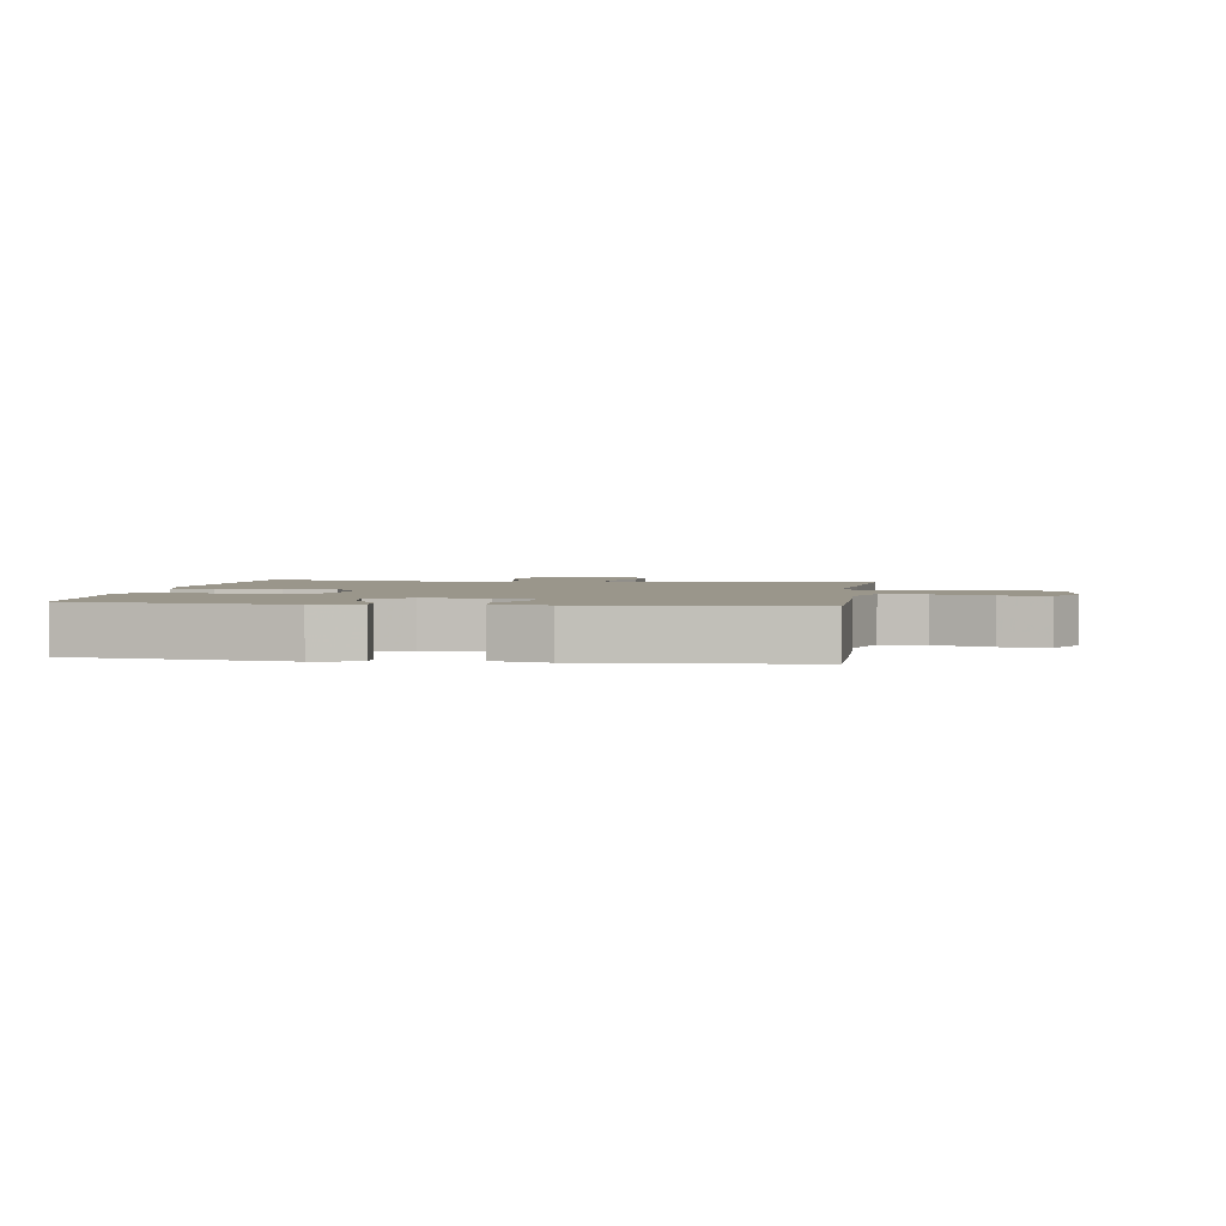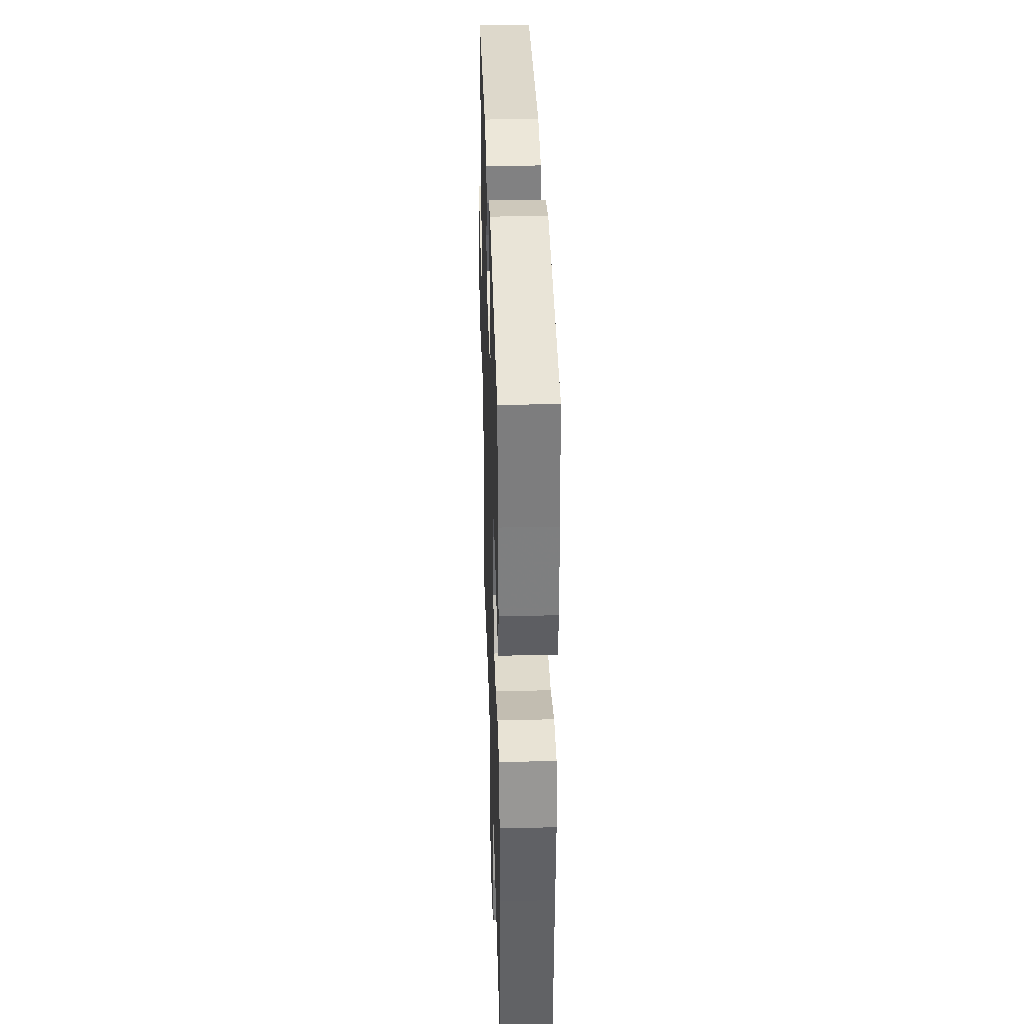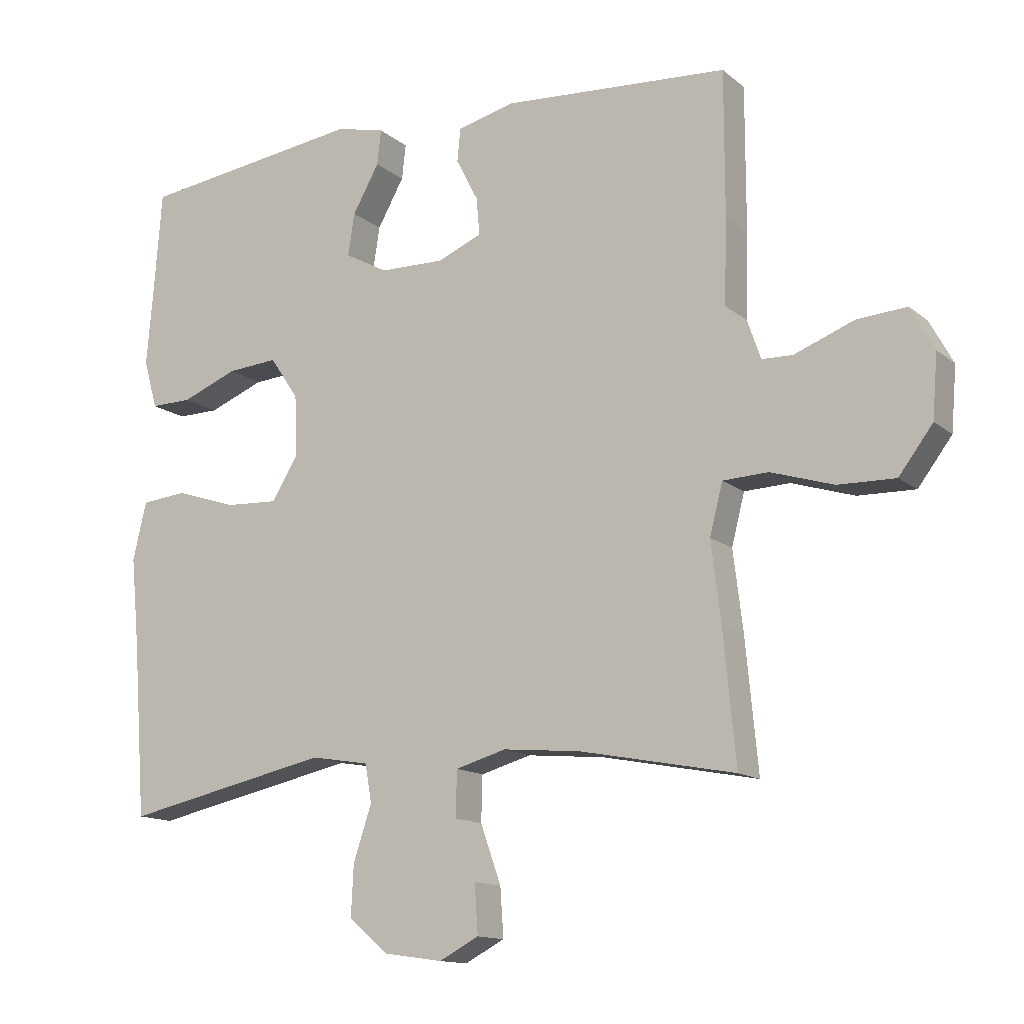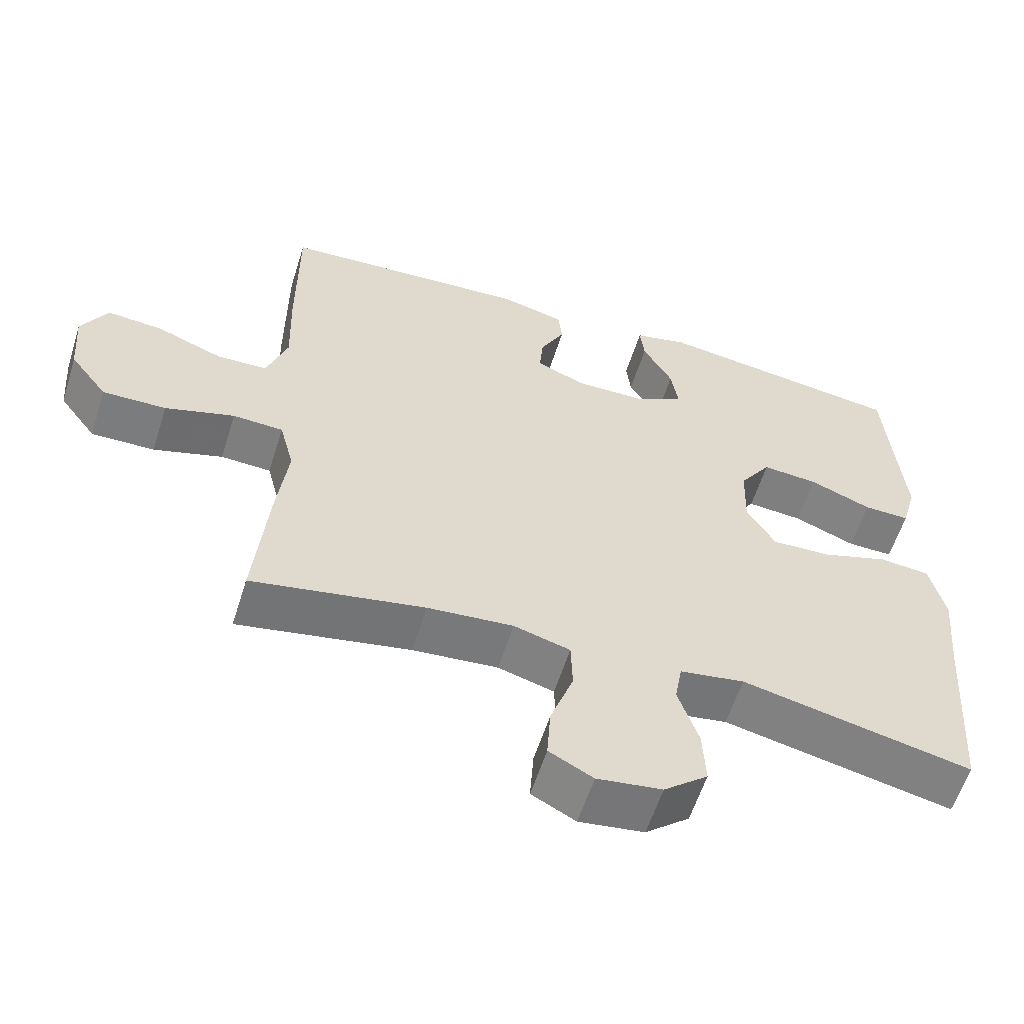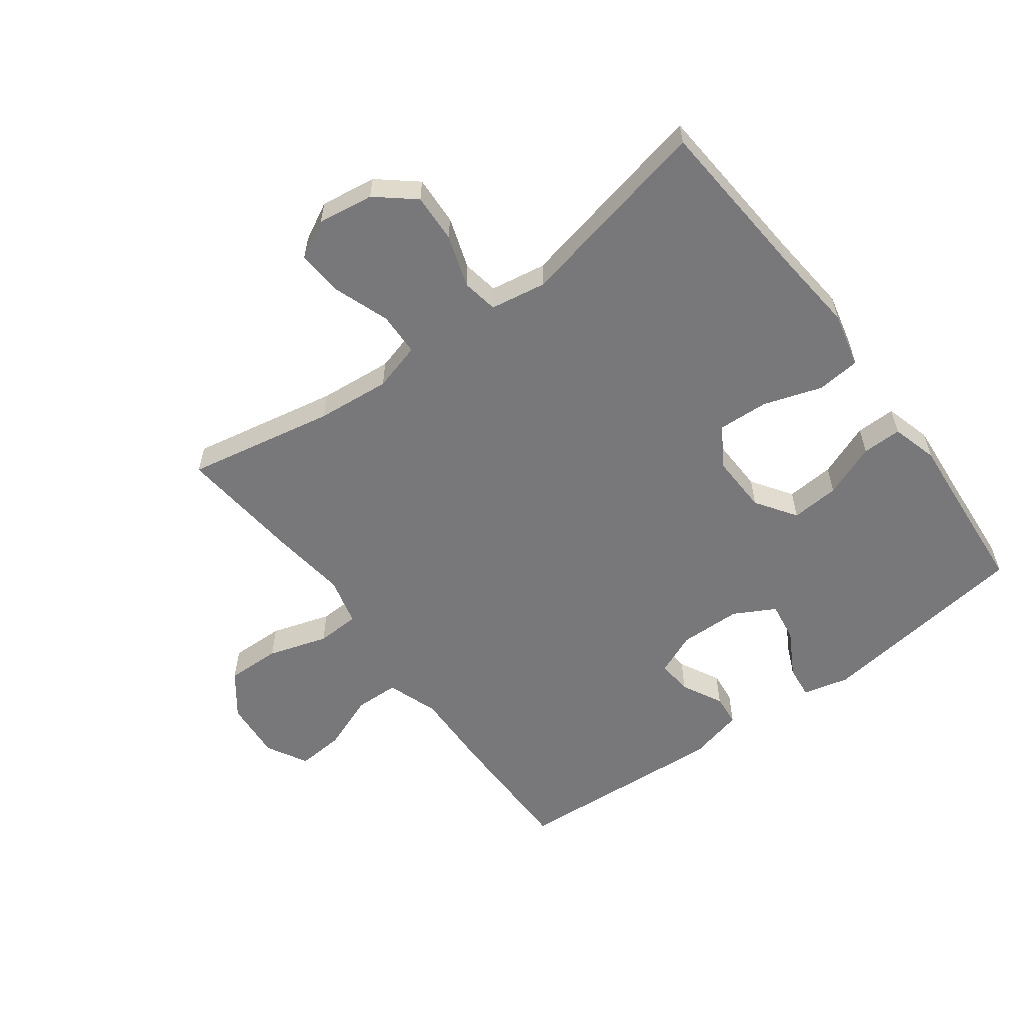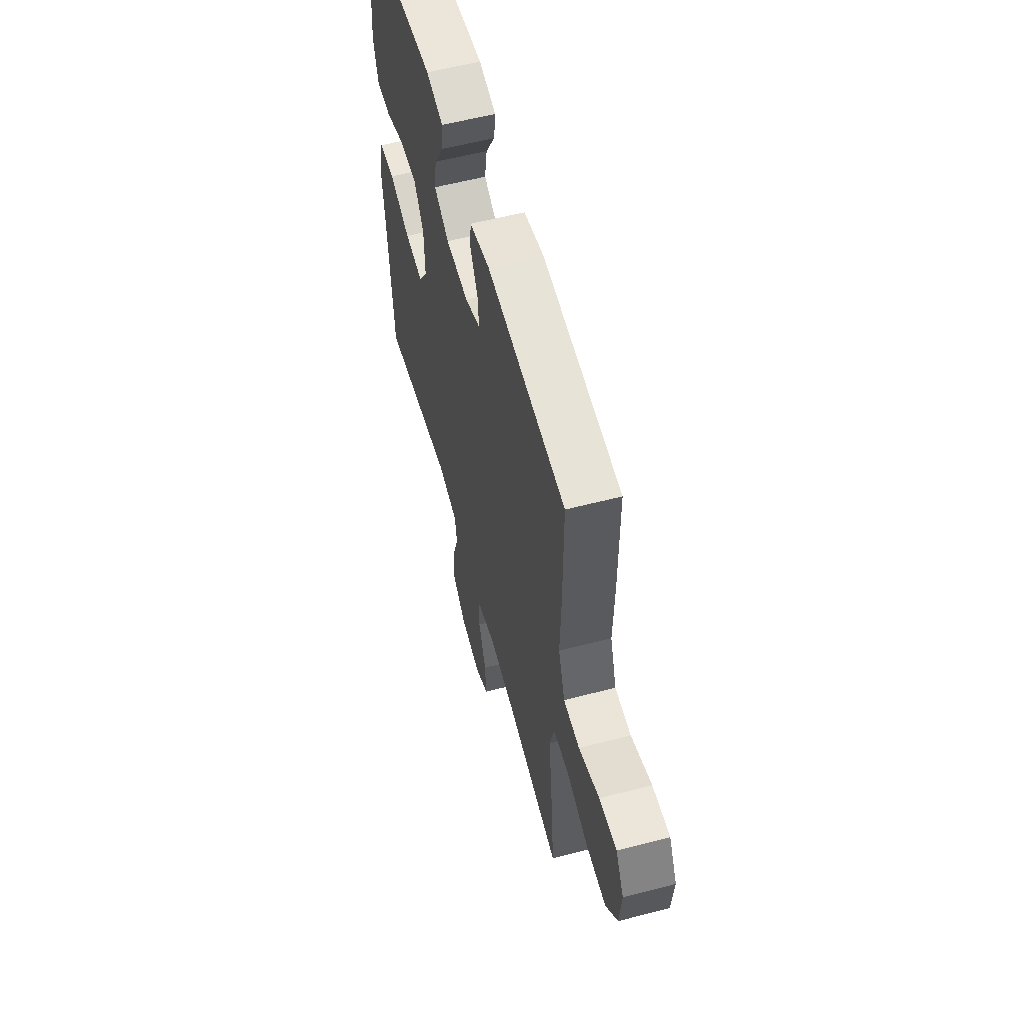
<metadata>
{"format":"obj","ext":"obj","renderer":"f3d","projection":"perspective","resolution":1024,"background":"white","views":[{"elev":2.4,"azim":8.4,"up":"+Y"},{"elev":35.3,"azim":-91.7,"up":"+Z"},{"elev":-13.5,"azim":30.3,"up":"+Z"},{"elev":-58.9,"azim":162.5,"up":"+Z"},{"elev":-57.5,"azim":-143.4,"up":"+Y"},{"elev":58.3,"azim":74.9,"up":"+Z"}]}
</metadata>
<code>
v 0.5 0.07 0.5
v 0.5 0.07 0.279
v 0.496 0.07 0.149
v 0.525 0.07 0.065
v 0.596 0.07 0.063
v 0.687 0.07 0.098
v 0.764 0.07 0.104
v 0.8 0.07 0.038
v 0.792 0.07 -0.059
v 0.74 0.07 -0.128
v 0.652 0.07 -0.126
v 0.556 0.07 -0.096
v 0.486 0.07 -0.099
v 0.466 0.07 -0.177
v 0.481 0.07 -0.299
v 0.5 0.07 -0.5
v 0.261 0.07 -0.454
v 0.142 0.07 -0.443
v 0.064 0.07 -0.465
v 0.062 0.07 -0.535
v 0.094 0.07 -0.625
v 0.099 0.07 -0.7
v 0.038 0.07 -0.732
v -0.052 0.07 -0.719
v -0.113 0.07 -0.668
v -0.109 0.07 -0.589
v -0.081 0.07 -0.505
v -0.091 0.07 -0.447
v -0.181 0.07 -0.432
v -0.5 0.07 -0.5
v -0.52 0.07 -0.232
v -0.533 0.07 -0.096
v -0.512 0.07 -0.007
v -0.442 0.07 0
v -0.348 0.07 -0.031
v -0.266 0.07 -0.035
v -0.226 0.07 0.03
v -0.229 0.07 0.125
v -0.273 0.07 0.19
v -0.351 0.07 0.184
v -0.437 0.07 0.15
v -0.501 0.07 0.149
v -0.522 0.07 0.224
v -0.512 0.07 0.343
v -0.5 0.07 0.5
v -0.154 0.07 0.546
v -0.079 0.07 0.528
v -0.085 0.07 0.474
v -0.126 0.07 0.401
v -0.136 0.07 0.336
v -0.07 0.07 0.3
v 0.03 0.07 0.298
v 0.098 0.07 0.327
v 0.093 0.07 0.384
v 0.059 0.07 0.45
v 0.064 0.07 0.501
v 0.153 0.07 0.523
v 0.5 0 0.5
v 0.5 0 0.279
v 0.496 0 0.149
v 0.525 0 0.065
v 0.596 0 0.063
v 0.687 0 0.098
v 0.764 0 0.104
v 0.8 0 0.038
v 0.792 0 -0.059
v 0.74 0 -0.128
v 0.652 0 -0.126
v 0.556 0 -0.096
v 0.486 0 -0.099
v 0.466 0 -0.177
v 0.481 0 -0.299
v 0.5 0 -0.5
v 0.261 0 -0.454
v 0.142 0 -0.443
v 0.064 0 -0.465
v 0.062 0 -0.535
v 0.094 0 -0.625
v 0.099 0 -0.7
v 0.038 0 -0.732
v -0.052 0 -0.719
v -0.113 0 -0.668
v -0.109 0 -0.589
v -0.081 0 -0.505
v -0.091 0 -0.447
v -0.181 0 -0.432
v -0.5 0 -0.5
v -0.52 0 -0.232
v -0.533 0 -0.096
v -0.512 0 -0.007
v -0.442 0 0
v -0.348 0 -0.031
v -0.266 0 -0.035
v -0.226 0 0.03
v -0.229 0 0.125
v -0.273 0 0.19
v -0.351 0 0.184
v -0.437 0 0.15
v -0.501 0 0.149
v -0.522 0 0.224
v -0.512 0 0.343
v -0.5 0 0.5
v -0.154 0 0.546
v -0.079 0 0.528
v -0.085 0 0.474
v -0.126 0 0.401
v -0.136 0 0.336
v -0.07 0 0.3
v 0.03 0 0.298
v 0.098 0 0.327
v 0.093 0 0.384
v 0.059 0 0.45
v 0.064 0 0.501
v 0.153 0 0.523
f 54 55 56 57
f 53 54 57 1
f 46 47 48 49
f 44 45 46 49
f 44 49 50
f 43 44 50 51
f 40 41 42 43
f 39 40 43 51
f 32 33 34 35
f 31 32 35 36
f 29 30 31 36
f 28 29 36 37
f 24 25 26 27
f 22 23 24 27
f 20 21 22 27
f 19 20 27 28
f 18 19 28 37
f 14 15 16 17
f 13 14 17 18
f 9 10 11 12
f 9 12 13
f 8 9 13
f 5 6 7 8
f 4 5 8 13
f 3 4 13 18
f 53 1 2 3
f 52 53 3 18
f 38 39 51 52
f 18 37 38 52
f 114 113 112 111
f 58 114 111 110
f 106 105 104 103
f 106 103 102 101
f 107 106 101
f 108 107 101 100
f 100 99 98 97
f 108 100 97 96
f 92 91 90 89
f 93 92 89 88
f 93 88 87 86
f 94 93 86 85
f 84 83 82 81
f 84 81 80 79
f 84 79 78 77
f 85 84 77 76
f 94 85 76 75
f 74 73 72 71
f 75 74 71 70
f 69 68 67 66
f 70 69 66
f 70 66 65
f 65 64 63 62
f 70 65 62 61
f 75 70 61 60
f 60 59 58 110
f 75 60 110 109
f 109 108 96 95
f 109 95 94 75
f 1 58 59 2
f 2 59 60 3
f 3 60 61 4
f 4 61 62 5
f 5 62 63 6
f 6 63 64 7
f 7 64 65 8
f 8 65 66 9
f 9 66 67 10
f 10 67 68 11
f 11 68 69 12
f 12 69 70 13
f 13 70 71 14
f 14 71 72 15
f 15 72 73 16
f 16 73 74 17
f 17 74 75 18
f 18 75 76 19
f 19 76 77 20
f 20 77 78 21
f 21 78 79 22
f 22 79 80 23
f 23 80 81 24
f 24 81 82 25
f 25 82 83 26
f 26 83 84 27
f 27 84 85 28
f 28 85 86 29
f 29 86 87 30
f 30 87 88 31
f 31 88 89 32
f 32 89 90 33
f 33 90 91 34
f 34 91 92 35
f 35 92 93 36
f 36 93 94 37
f 37 94 95 38
f 38 95 96 39
f 39 96 97 40
f 40 97 98 41
f 41 98 99 42
f 42 99 100 43
f 43 100 101 44
f 44 101 102 45
f 45 102 103 46
f 46 103 104 47
f 47 104 105 48
f 48 105 106 49
f 49 106 107 50
f 50 107 108 51
f 51 108 109 52
f 52 109 110 53
f 53 110 111 54
f 54 111 112 55
f 55 112 113 56
f 56 113 114 57
f 57 114 58 1

</code>
